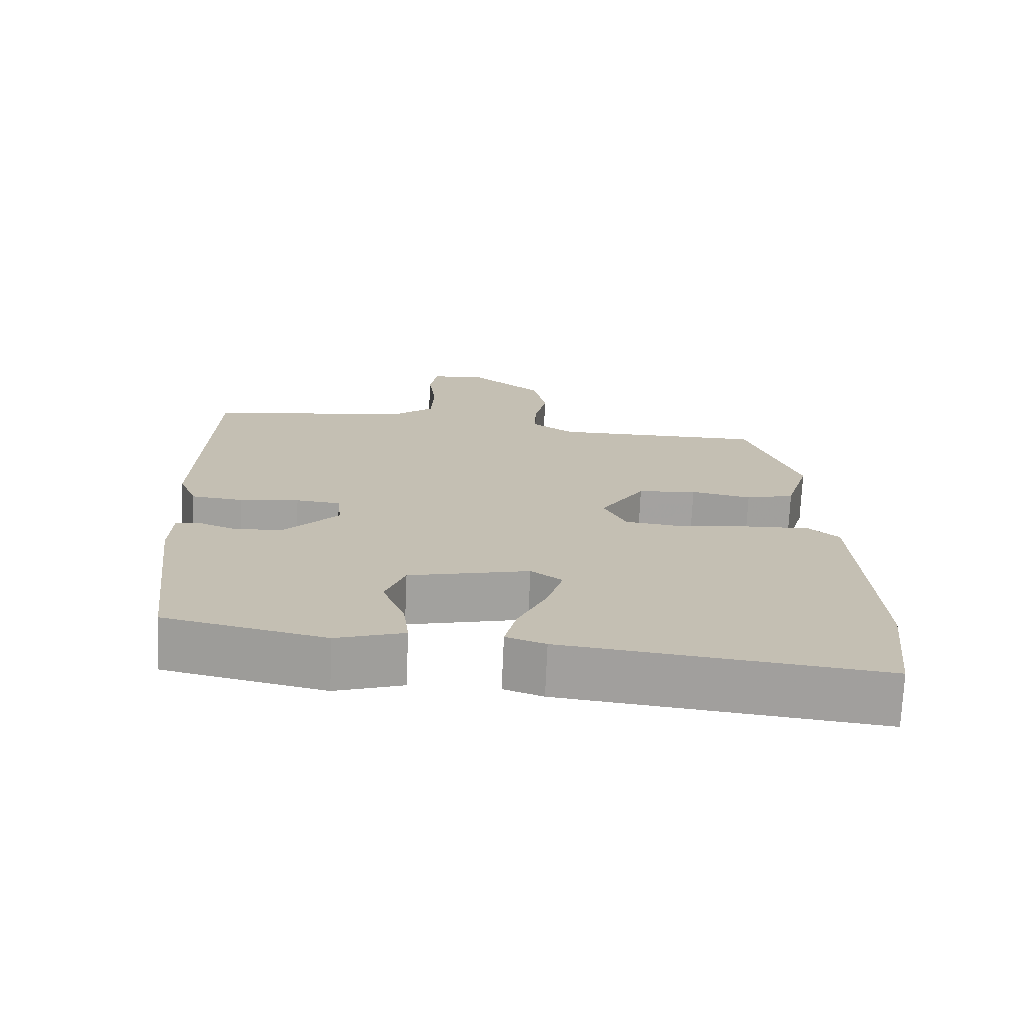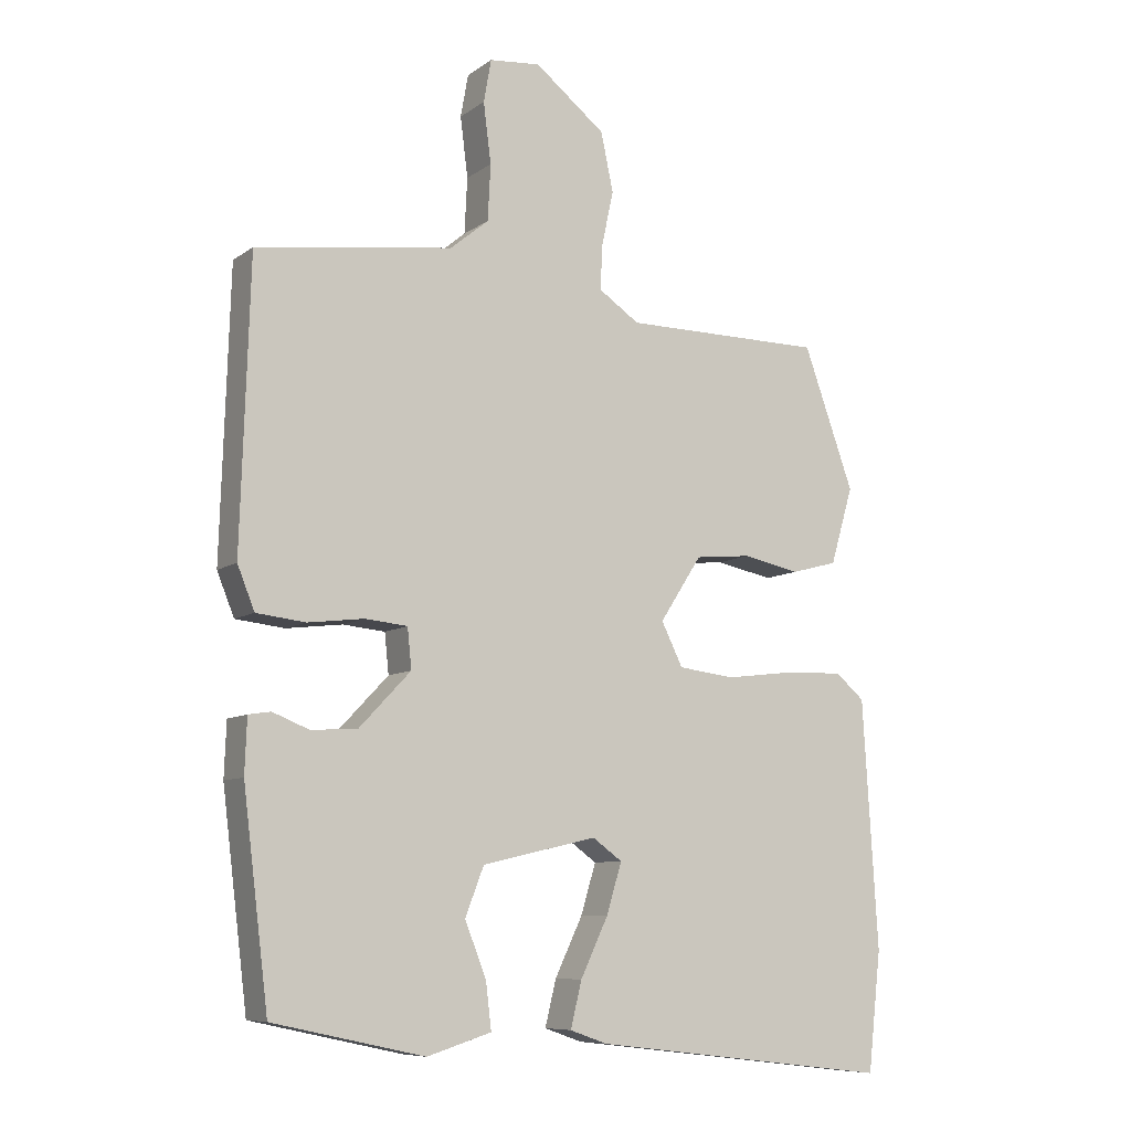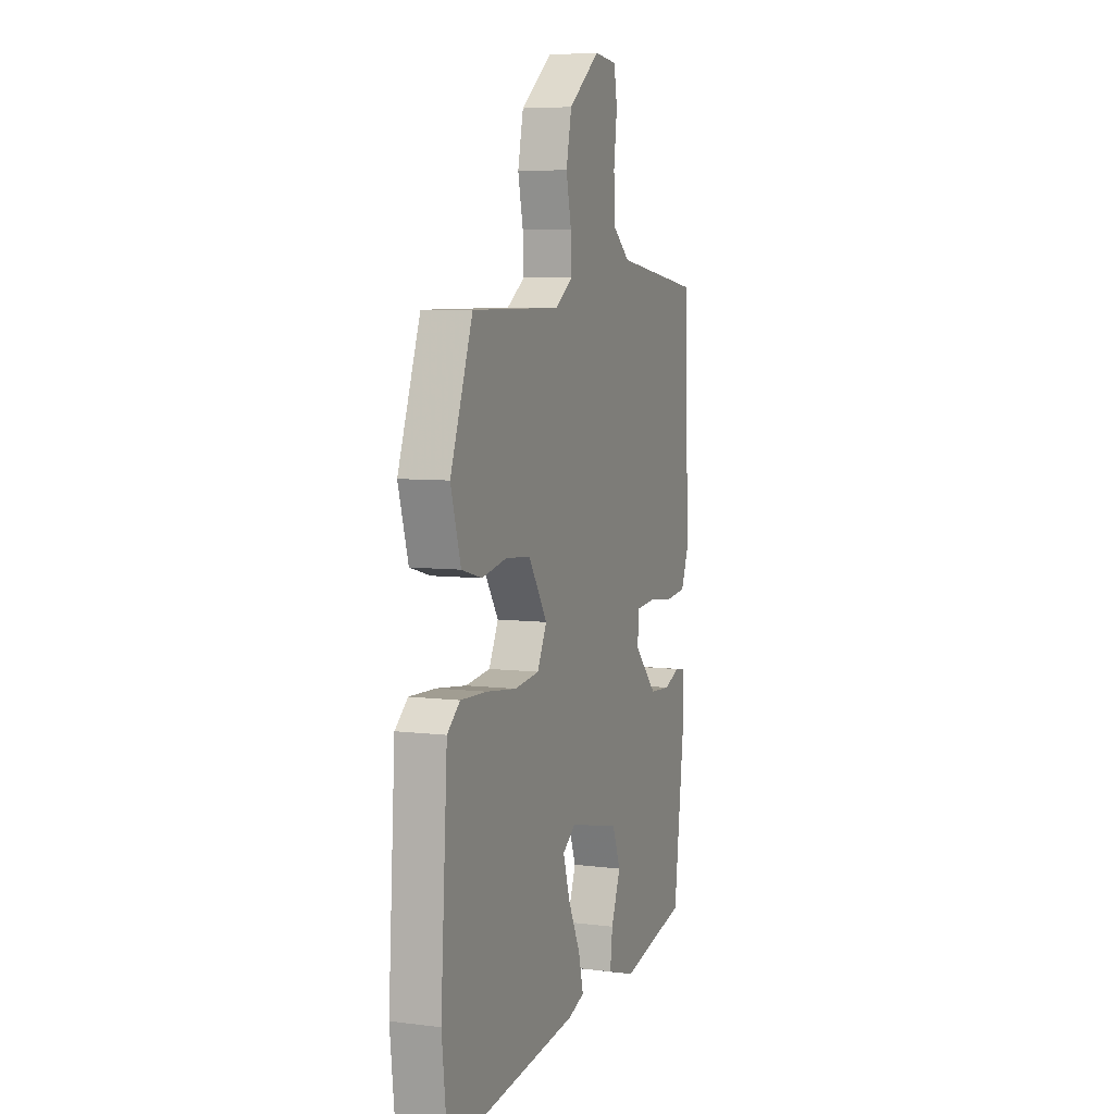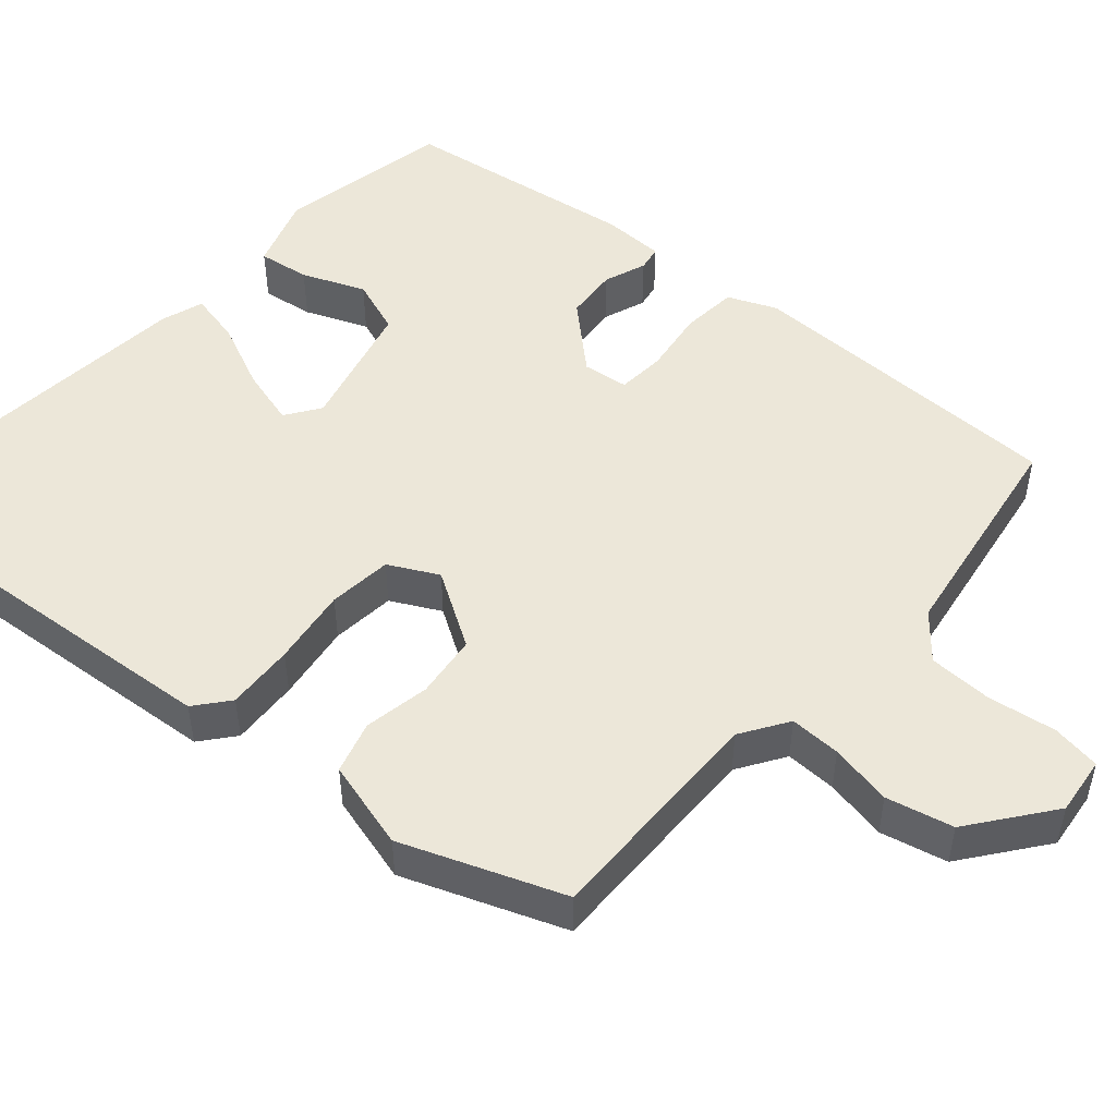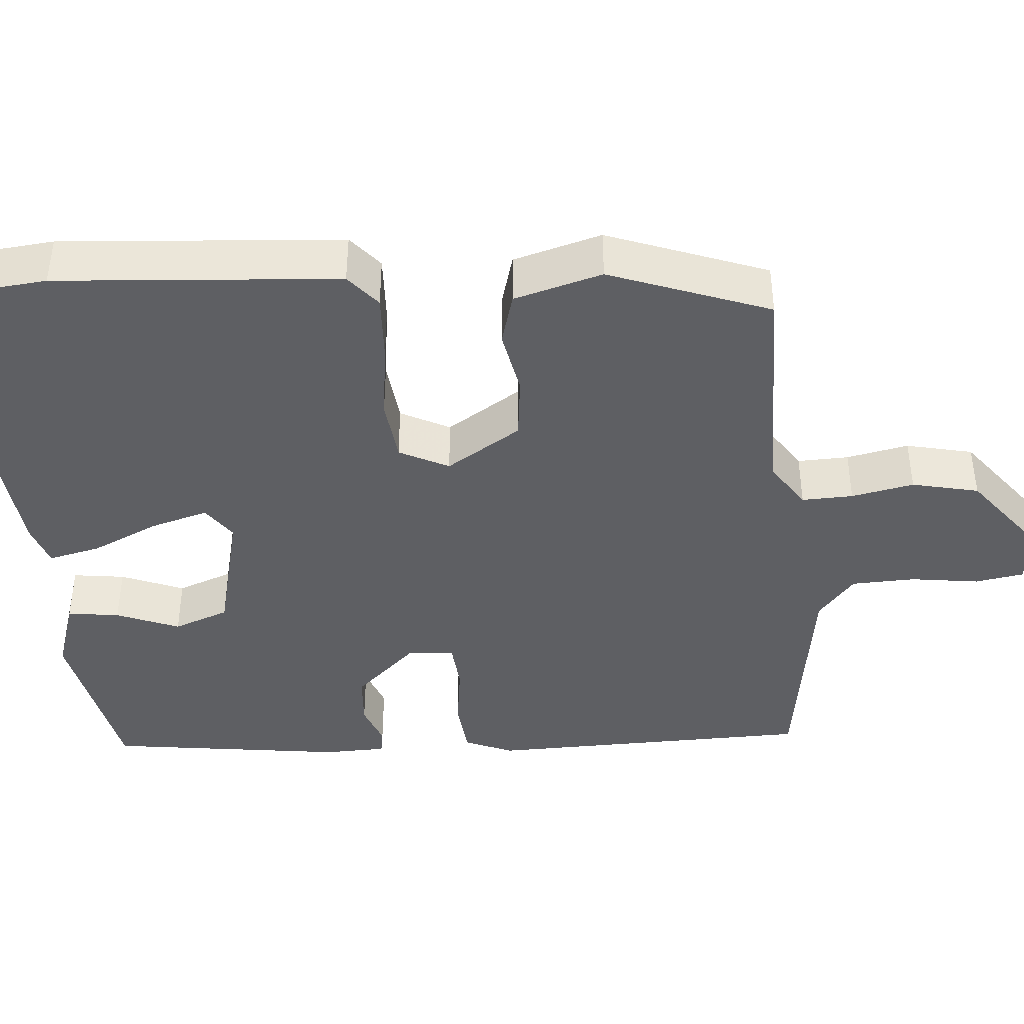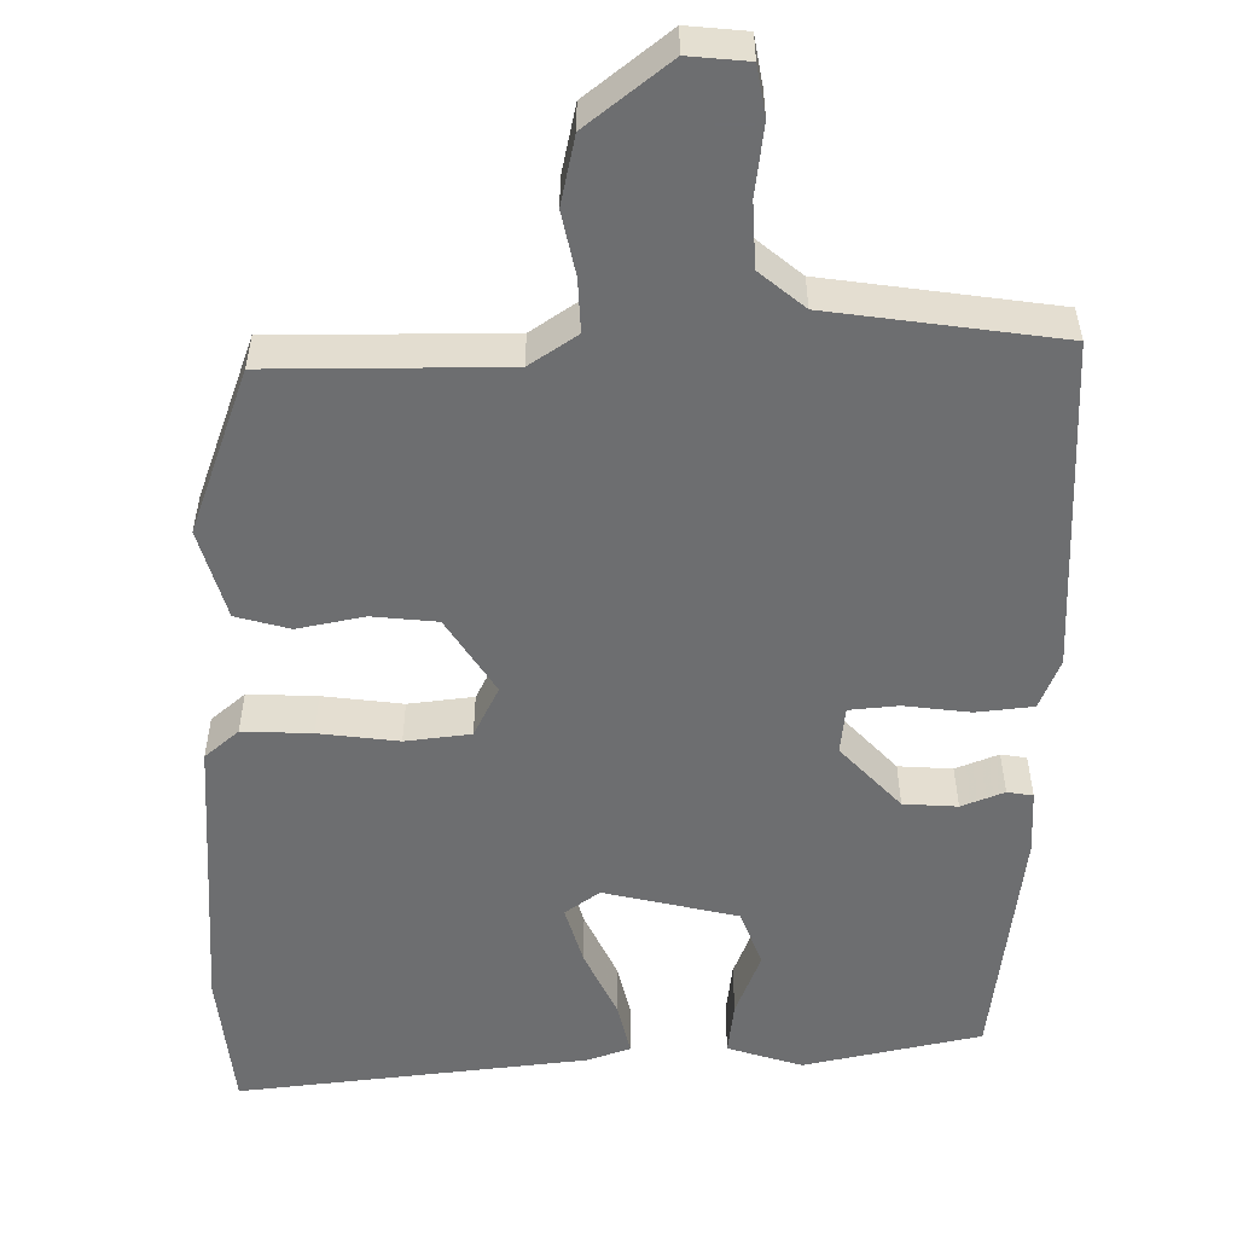
<metadata>
{"format":"obj","ext":"obj","renderer":"f3d","projection":"perspective","resolution":1024,"background":"white","views":[{"elev":-72.5,"azim":177.5,"up":"+Z"},{"elev":-8.5,"azim":150.6,"up":"+Z"},{"elev":6.4,"azim":-69.4,"up":"+Z"},{"elev":49.9,"azim":-50.0,"up":"+Y"},{"elev":-41.6,"azim":-86.0,"up":"+Y"},{"elev":-54.3,"azim":0.3,"up":"+Y"}]}
</metadata>
<code>
v 0.428 0.07 -0.484
v 0.208 0.07 -0.532
v 0.115 0.07 -0.503
v 0.123 0.07 -0.437
v 0.154 0.07 -0.357
v 0.127 0.07 -0.287
v -0.039 0.07 -0.249
v -0.082 0.07 -0.28
v -0.06 0.07 -0.353
v -0.02 0.07 -0.437
v -0.004 0.07 -0.503
v -0.058 0.07 -0.522
v -0.492 0.07 -0.573
v -0.511 0.07 -0.401
v -0.489 0.07 -0.042
v -0.447 0.07 -0.006
v -0.361 0.07 -0.009
v -0.262 0.07 -0.021
v -0.181 0.07 -0.011
v -0.15 0.07 0.052
v -0.211 0.07 0.146
v -0.292 0.07 0.154
v -0.375 0.07 0.137
v -0.442 0.07 0.155
v -0.475 0.07 0.267
v -0.402 0.07 0.471
v -0.111 0.07 0.472
v -0.052 0.07 0.512
v -0.055 0.07 0.577
v -0.072 0.07 0.656
v -0.054 0.07 0.741
v 0.048 0.07 0.822
v 0.122 0.07 0.815
v 0.133 0.07 0.753
v 0.122 0.07 0.666
v 0.126 0.07 0.585
v 0.182 0.07 0.539
v 0.467 0.07 0.5
v 0.48 0.07 0.087
v 0.455 0.07 0.025
v 0.384 0.07 0.017
v 0.302 0.07 0.027
v 0.241 0.07 0.021
v 0.235 0.07 -0.037
v 0.31 0.07 -0.116
v 0.377 0.07 -0.12
v 0.43 0.07 -0.099
v 0.462 0.07 -0.104
v 0.465 0.07 -0.183
v 0.428 0 -0.484
v 0.208 0 -0.532
v 0.115 0 -0.503
v 0.123 0 -0.437
v 0.154 0 -0.357
v 0.127 0 -0.287
v -0.039 0 -0.249
v -0.082 0 -0.28
v -0.06 0 -0.353
v -0.02 0 -0.437
v -0.004 0 -0.503
v -0.058 0 -0.522
v -0.492 0 -0.573
v -0.511 0 -0.401
v -0.489 0 -0.042
v -0.447 0 -0.006
v -0.361 0 -0.009
v -0.262 0 -0.021
v -0.181 0 -0.011
v -0.15 0 0.052
v -0.211 0 0.146
v -0.292 0 0.154
v -0.375 0 0.137
v -0.442 0 0.155
v -0.475 0 0.267
v -0.402 0 0.471
v -0.111 0 0.472
v -0.052 0 0.512
v -0.055 0 0.577
v -0.072 0 0.656
v -0.054 0 0.741
v 0.048 0 0.822
v 0.122 0 0.815
v 0.133 0 0.753
v 0.122 0 0.666
v 0.126 0 0.585
v 0.182 0 0.539
v 0.467 0 0.5
v 0.48 0 0.087
v 0.455 0 0.025
v 0.384 0 0.017
v 0.302 0 0.027
v 0.241 0 0.021
v 0.235 0 -0.037
v 0.31 0 -0.116
v 0.377 0 -0.12
v 0.43 0 -0.099
v 0.462 0 -0.104
v 0.465 0 -0.183
f 3 4 5
f 2 3 5
f 1 2 5
f 49 1 5
f 48 49 5
f 47 48 5
f 46 47 5
f 45 46 5 6
f 44 45 6 7
f 43 44 7 8
f 40 41 42
f 39 40 42
f 38 39 42
f 37 38 42
f 36 37 42 43
f 33 34 35
f 32 33 35
f 31 32 35
f 30 31 35
f 29 30 35
f 28 29 35 36
f 36 43 8
f 28 36 8
f 27 28 8
f 25 26 27
f 24 25 27
f 23 24 27
f 22 23 27
f 16 17 18
f 15 16 18
f 14 15 18
f 13 14 18
f 12 13 18
f 11 12 18
f 10 11 18
f 9 10 18
f 8 9 18 19
f 21 22 27
f 20 21 27
f 20 27 8
f 8 19 20
f 54 53 52
f 54 52 51
f 54 51 50
f 54 50 98
f 54 98 97
f 54 97 96
f 54 96 95
f 55 54 95 94
f 56 55 94 93
f 57 56 93 92
f 91 90 89
f 91 89 88
f 91 88 87
f 91 87 86
f 92 91 86 85
f 84 83 82
f 84 82 81
f 84 81 80
f 84 80 79
f 84 79 78
f 85 84 78 77
f 57 92 85
f 57 85 77
f 57 77 76
f 76 75 74
f 76 74 73
f 76 73 72
f 76 72 71
f 67 66 65
f 67 65 64
f 67 64 63
f 67 63 62
f 67 62 61
f 67 61 60
f 67 60 59
f 67 59 58
f 68 67 58 57
f 76 71 70
f 76 70 69
f 57 76 69
f 69 68 57
f 1 50 51 2
f 2 51 52 3
f 3 52 53 4
f 4 53 54 5
f 5 54 55 6
f 6 55 56 7
f 7 56 57 8
f 8 57 58 9
f 9 58 59 10
f 10 59 60 11
f 11 60 61 12
f 12 61 62 13
f 13 62 63 14
f 14 63 64 15
f 15 64 65 16
f 16 65 66 17
f 17 66 67 18
f 18 67 68 19
f 19 68 69 20
f 20 69 70 21
f 21 70 71 22
f 22 71 72 23
f 23 72 73 24
f 24 73 74 25
f 25 74 75 26
f 26 75 76 27
f 27 76 77 28
f 28 77 78 29
f 29 78 79 30
f 30 79 80 31
f 31 80 81 32
f 32 81 82 33
f 33 82 83 34
f 34 83 84 35
f 35 84 85 36
f 36 85 86 37
f 37 86 87 38
f 38 87 88 39
f 39 88 89 40
f 40 89 90 41
f 41 90 91 42
f 42 91 92 43
f 43 92 93 44
f 44 93 94 45
f 45 94 95 46
f 46 95 96 47
f 47 96 97 48
f 48 97 98 49
f 49 98 50 1

</code>
